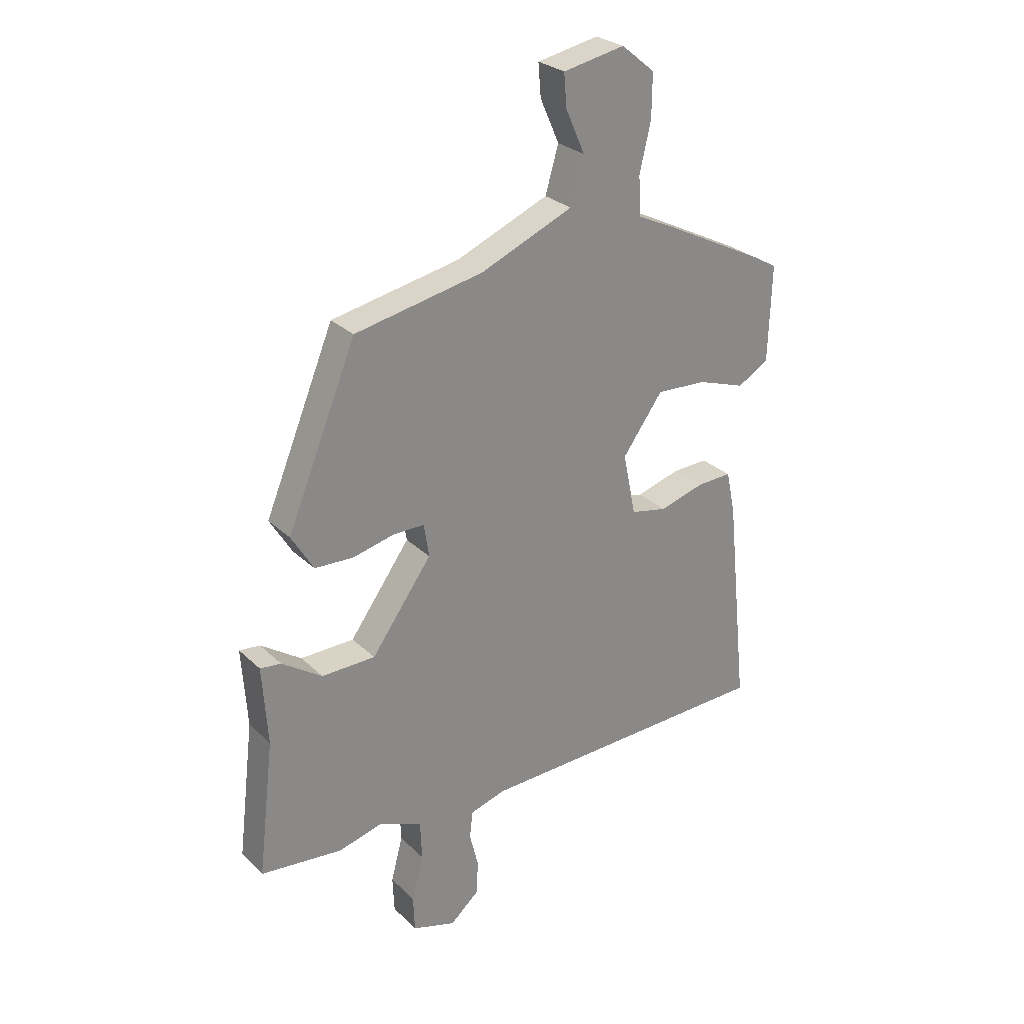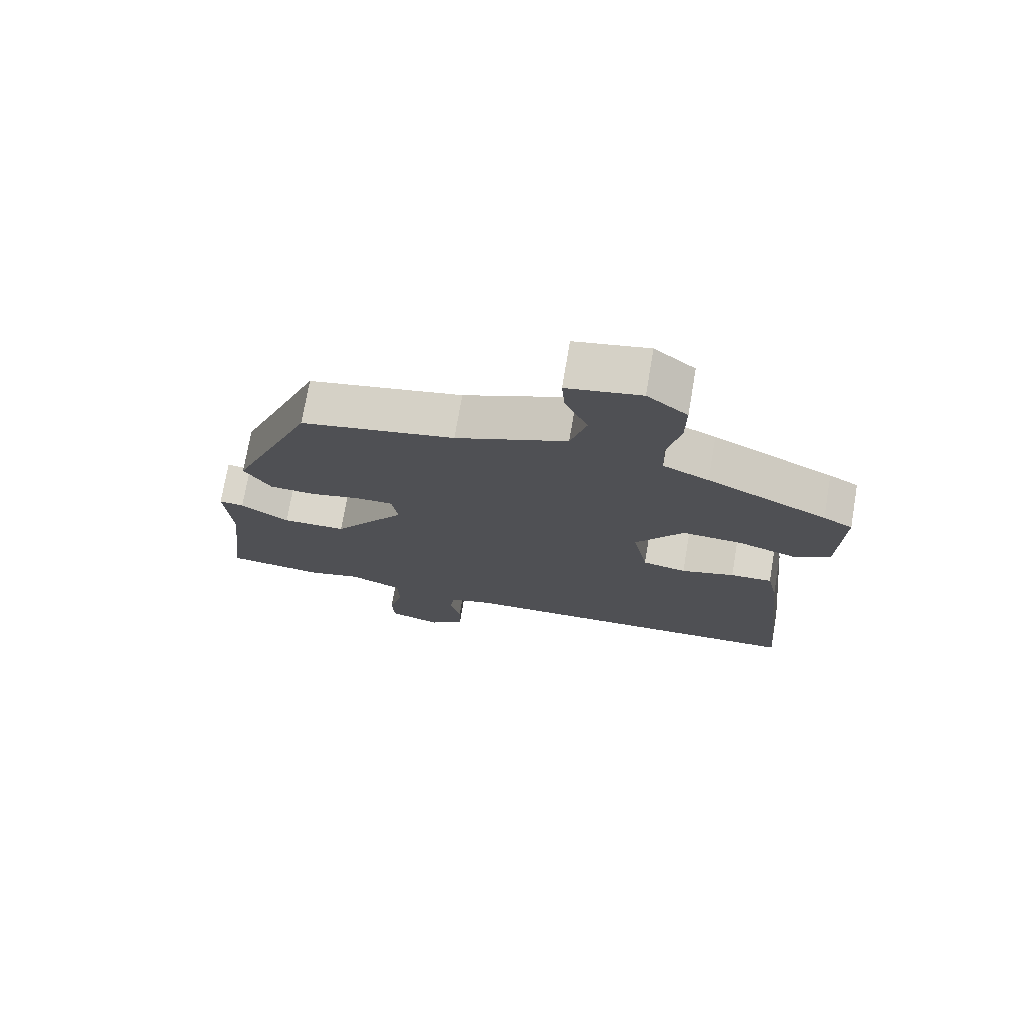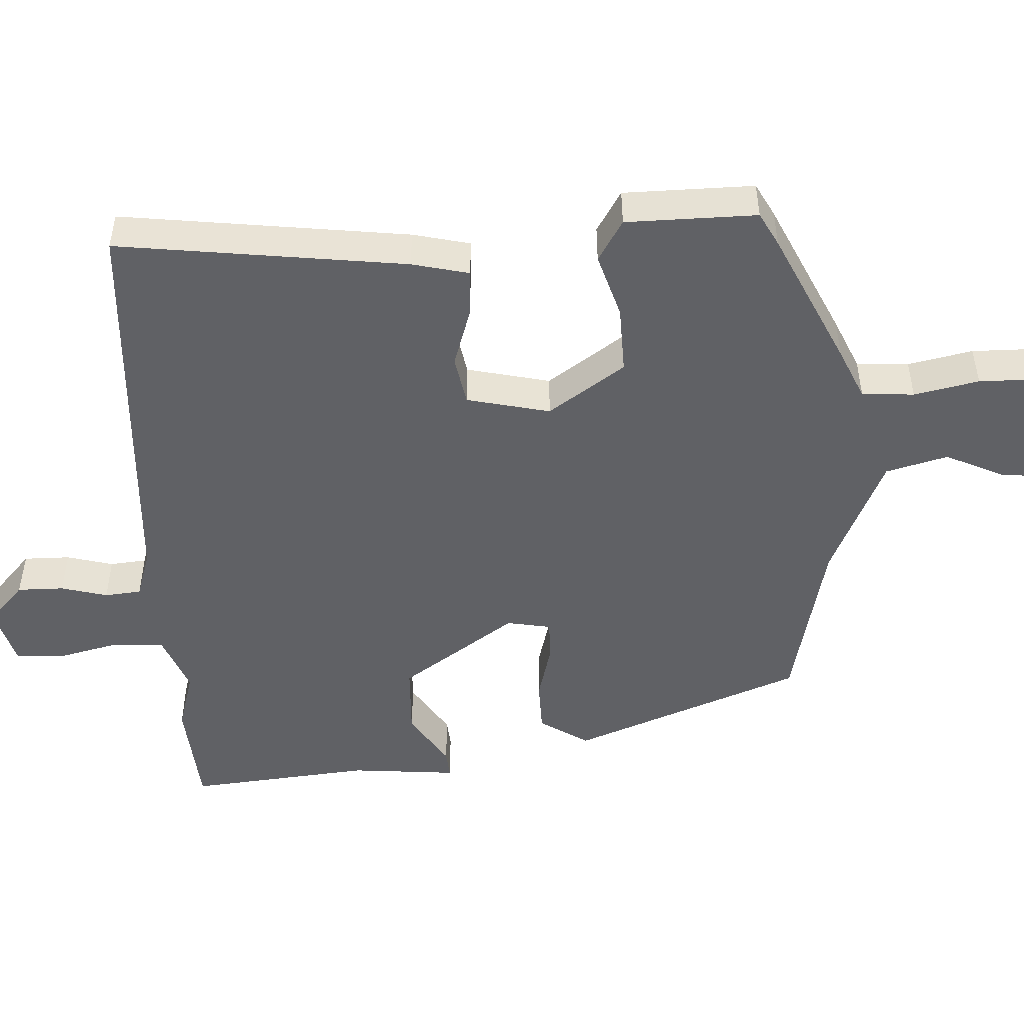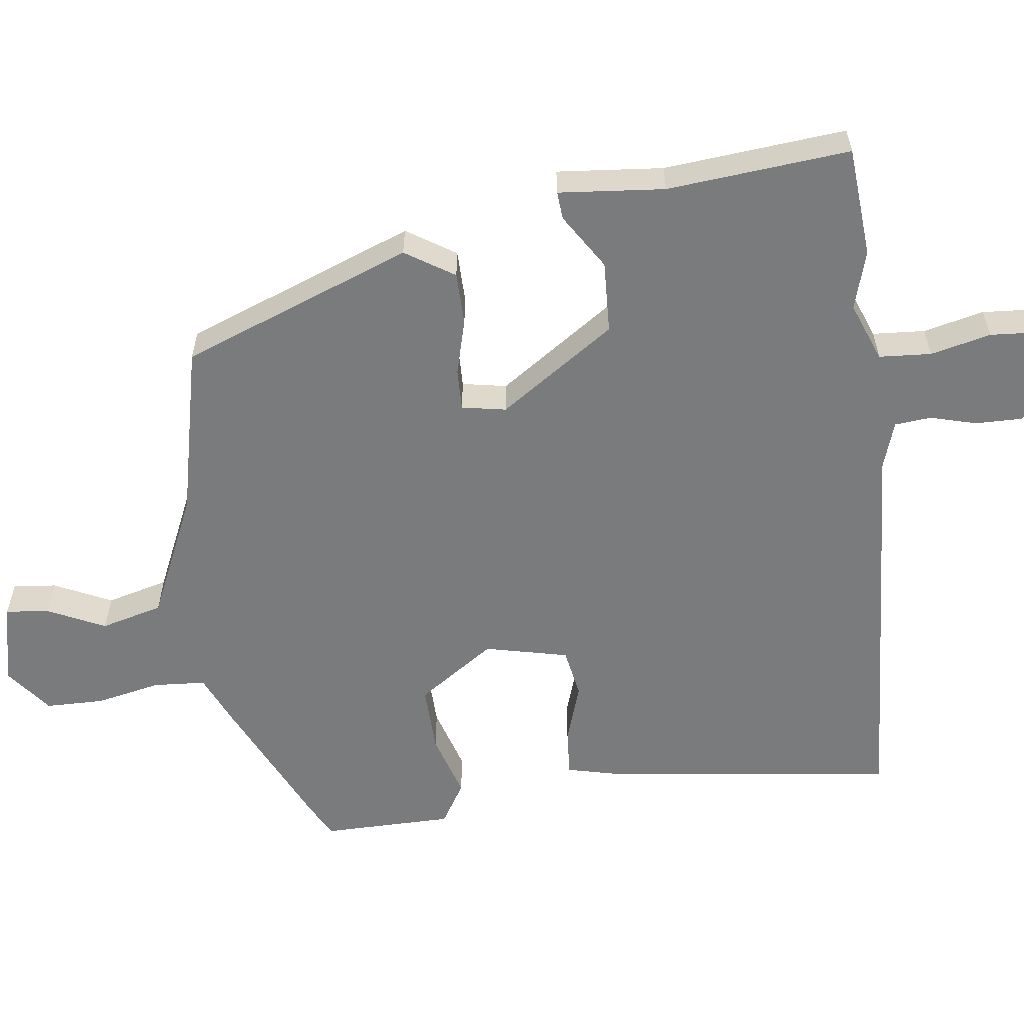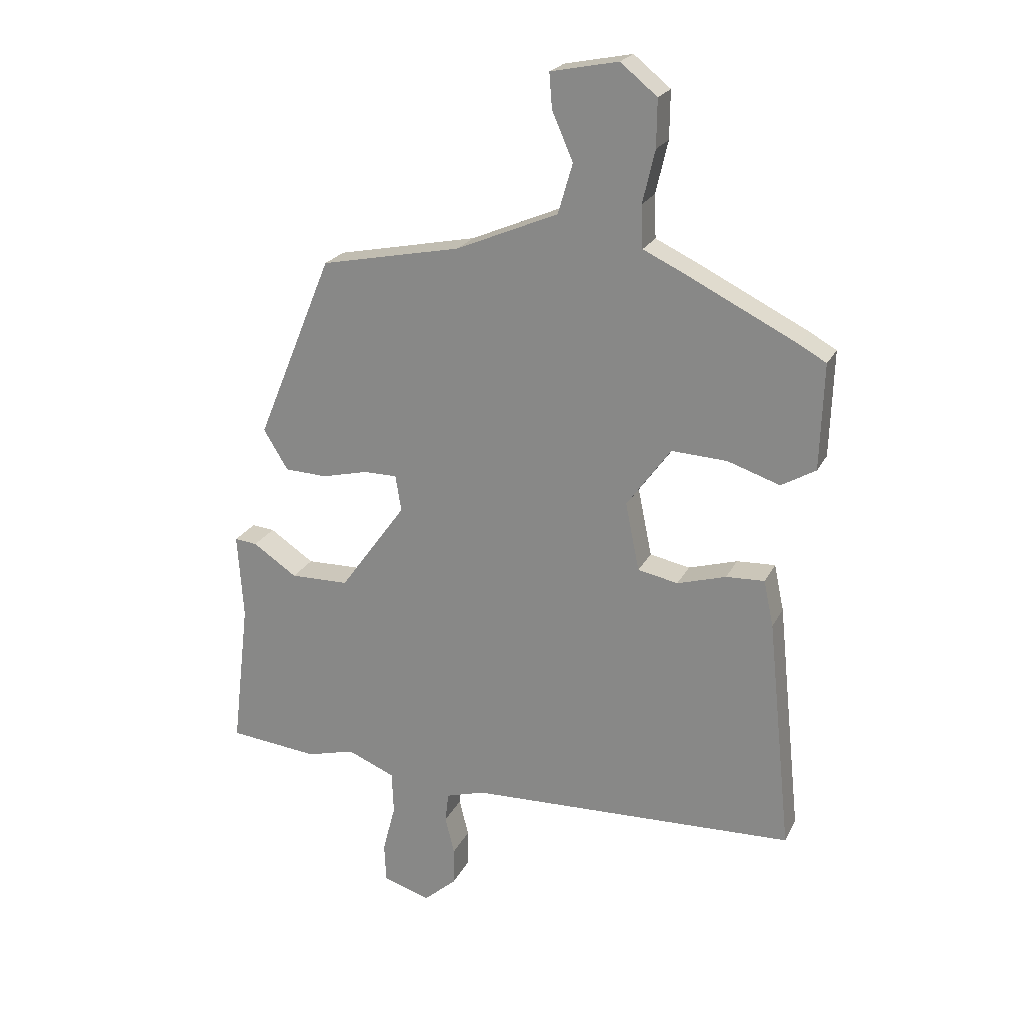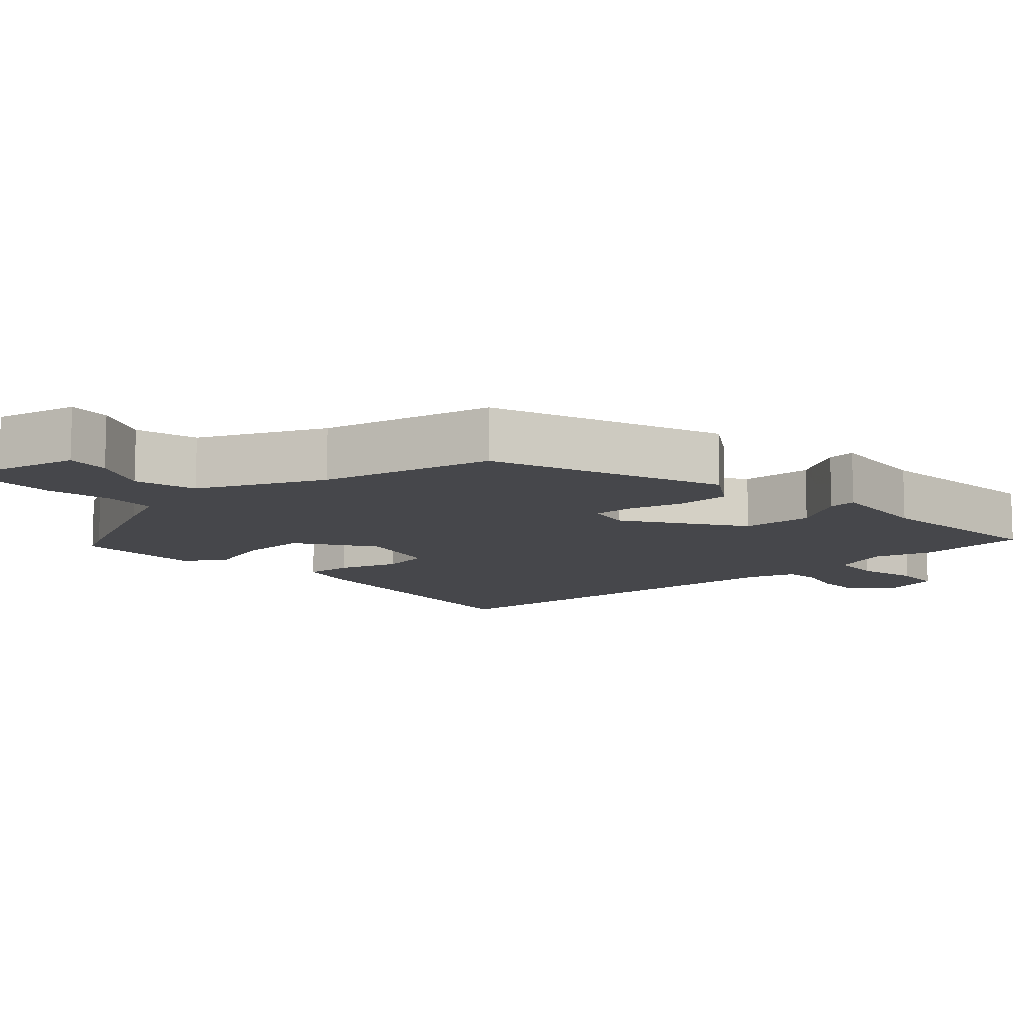
<metadata>
{"format":"obj","ext":"obj","renderer":"f3d","projection":"perspective","resolution":1024,"background":"white","views":[{"elev":27.3,"azim":145.0,"up":"+Z"},{"elev":73.7,"azim":-170.3,"up":"+Z"},{"elev":-49.0,"azim":-88.3,"up":"+Y"},{"elev":-58.3,"azim":95.9,"up":"+Y"},{"elev":22.3,"azim":-159.2,"up":"+Z"},{"elev":-10.8,"azim":40.8,"up":"+Y"}]}
</metadata>
<code>
v -0.471 0.07 0.397
v -0.281 0.07 0.492
v -0.209 0.07 0.526
v -0.206 0.07 0.599
v -0.227 0.07 0.689
v -0.228 0.07 0.77
v -0.165 0.07 0.821
v -0.049 0.07 0.798
v -0.054 0.07 0.737
v -0.09 0.07 0.656
v -0.065 0.07 0.57
v 0.11 0.07 0.496
v 0.352 0.07 0.447
v 0.483 0.07 0.129
v 0.441 0.07 0.06
v 0.368 0.07 0.057
v 0.289 0.07 0.076
v 0.231 0.07 0.076
v 0.221 0.07 0.014
v 0.335 0.07 -0.144
v 0.436 0.07 -0.146
v 0.512 0.07 -0.095
v 0.551 0.07 -0.091
v 0.541 0.07 -0.239
v 0.571 0.07 -0.493
v 0.417 0.07 -0.509
v 0.334 0.07 -0.487
v 0.252 0.07 -0.521
v 0.249 0.07 -0.594
v 0.271 0.07 -0.678
v 0.268 0.07 -0.746
v 0.186 0.07 -0.771
v 0.13 0.07 -0.722
v 0.129 0.07 -0.657
v 0.145 0.07 -0.592
v 0.139 0.07 -0.541
v 0.072 0.07 -0.521
v -0.493 0.07 -0.501
v -0.451 0.07 -0.098
v -0.434 0.07 -0.018
v -0.368 0.07 -0.021
v -0.284 0.07 -0.046
v -0.215 0.07 -0.032
v -0.191 0.07 0.085
v -0.267 0.07 0.19
v -0.362 0.07 0.185
v -0.452 0.07 0.155
v -0.511 0.07 0.189
v -0.517 0.07 0.371
v -0.471 0 0.397
v -0.281 0 0.492
v -0.209 0 0.526
v -0.206 0 0.599
v -0.227 0 0.689
v -0.228 0 0.77
v -0.165 0 0.821
v -0.049 0 0.798
v -0.054 0 0.737
v -0.09 0 0.656
v -0.065 0 0.57
v 0.11 0 0.496
v 0.352 0 0.447
v 0.483 0 0.129
v 0.441 0 0.06
v 0.368 0 0.057
v 0.289 0 0.076
v 0.231 0 0.076
v 0.221 0 0.014
v 0.335 0 -0.144
v 0.436 0 -0.146
v 0.512 0 -0.095
v 0.551 0 -0.091
v 0.541 0 -0.239
v 0.571 0 -0.493
v 0.417 0 -0.509
v 0.334 0 -0.487
v 0.252 0 -0.521
v 0.249 0 -0.594
v 0.271 0 -0.678
v 0.268 0 -0.746
v 0.186 0 -0.771
v 0.13 0 -0.722
v 0.129 0 -0.657
v 0.145 0 -0.592
v 0.139 0 -0.541
v 0.072 0 -0.521
v -0.493 0 -0.501
v -0.451 0 -0.098
v -0.434 0 -0.018
v -0.368 0 -0.021
v -0.284 0 -0.046
v -0.215 0 -0.032
v -0.191 0 0.085
v -0.267 0 0.19
v -0.362 0 0.185
v -0.452 0 0.155
v -0.511 0 0.189
v -0.517 0 0.371
f 1 2 3
f 49 1 3
f 48 49 3
f 47 48 3
f 46 47 3
f 45 46 3
f 44 45 3
f 40 41 42
f 39 40 42
f 38 39 42
f 37 38 42
f 36 37 42 43
f 33 34 35
f 32 33 35
f 31 32 35
f 30 31 35
f 29 30 35
f 28 29 35 36
f 36 43 44
f 28 36 44
f 27 28 44
f 26 27 44
f 25 26 44
f 24 25 44
f 21 22 23 24
f 15 16 17
f 14 15 17
f 13 14 17
f 12 13 17
f 11 12 17 18
f 8 9 10
f 7 8 10
f 6 7 10
f 5 6 10
f 4 5 10
f 4 10 11
f 11 18 19
f 4 11 19
f 3 4 19
f 20 21 24
f 20 24 44
f 3 19 20 44
f 52 51 50
f 52 50 98
f 52 98 97
f 52 97 96
f 52 96 95
f 52 95 94
f 52 94 93
f 91 90 89
f 91 89 88
f 91 88 87
f 91 87 86
f 92 91 86 85
f 84 83 82
f 84 82 81
f 84 81 80
f 84 80 79
f 84 79 78
f 85 84 78 77
f 93 92 85
f 93 85 77
f 93 77 76
f 93 76 75
f 93 75 74
f 93 74 73
f 73 72 71 70
f 66 65 64
f 66 64 63
f 66 63 62
f 66 62 61
f 67 66 61 60
f 59 58 57
f 59 57 56
f 59 56 55
f 59 55 54
f 59 54 53
f 60 59 53
f 68 67 60
f 68 60 53
f 68 53 52
f 73 70 69
f 93 73 69
f 93 69 68 52
f 1 50 51 2
f 2 51 52 3
f 3 52 53 4
f 4 53 54 5
f 5 54 55 6
f 6 55 56 7
f 7 56 57 8
f 8 57 58 9
f 9 58 59 10
f 10 59 60 11
f 11 60 61 12
f 12 61 62 13
f 13 62 63 14
f 14 63 64 15
f 15 64 65 16
f 16 65 66 17
f 17 66 67 18
f 18 67 68 19
f 19 68 69 20
f 20 69 70 21
f 21 70 71 22
f 22 71 72 23
f 23 72 73 24
f 24 73 74 25
f 25 74 75 26
f 26 75 76 27
f 27 76 77 28
f 28 77 78 29
f 29 78 79 30
f 30 79 80 31
f 31 80 81 32
f 32 81 82 33
f 33 82 83 34
f 34 83 84 35
f 35 84 85 36
f 36 85 86 37
f 37 86 87 38
f 38 87 88 39
f 39 88 89 40
f 40 89 90 41
f 41 90 91 42
f 42 91 92 43
f 43 92 93 44
f 44 93 94 45
f 45 94 95 46
f 46 95 96 47
f 47 96 97 48
f 48 97 98 49
f 49 98 50 1

</code>
